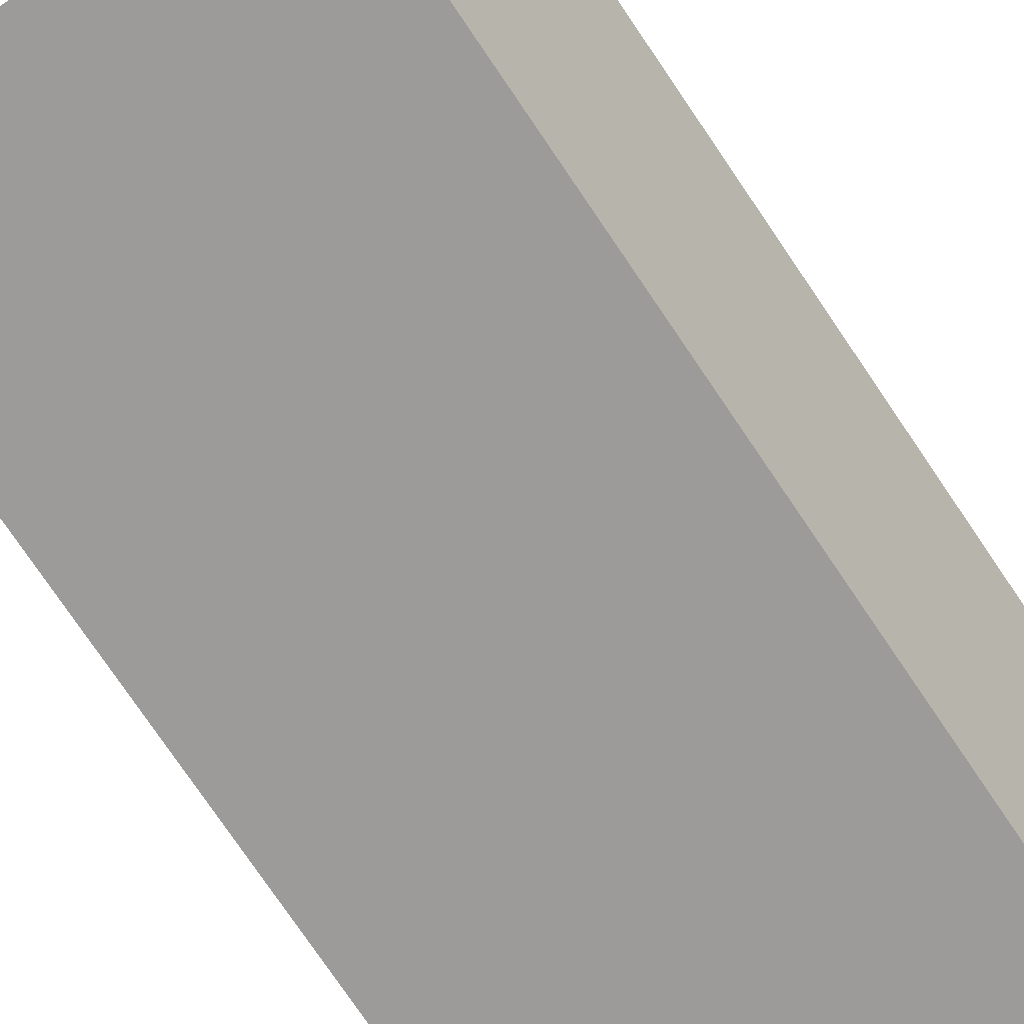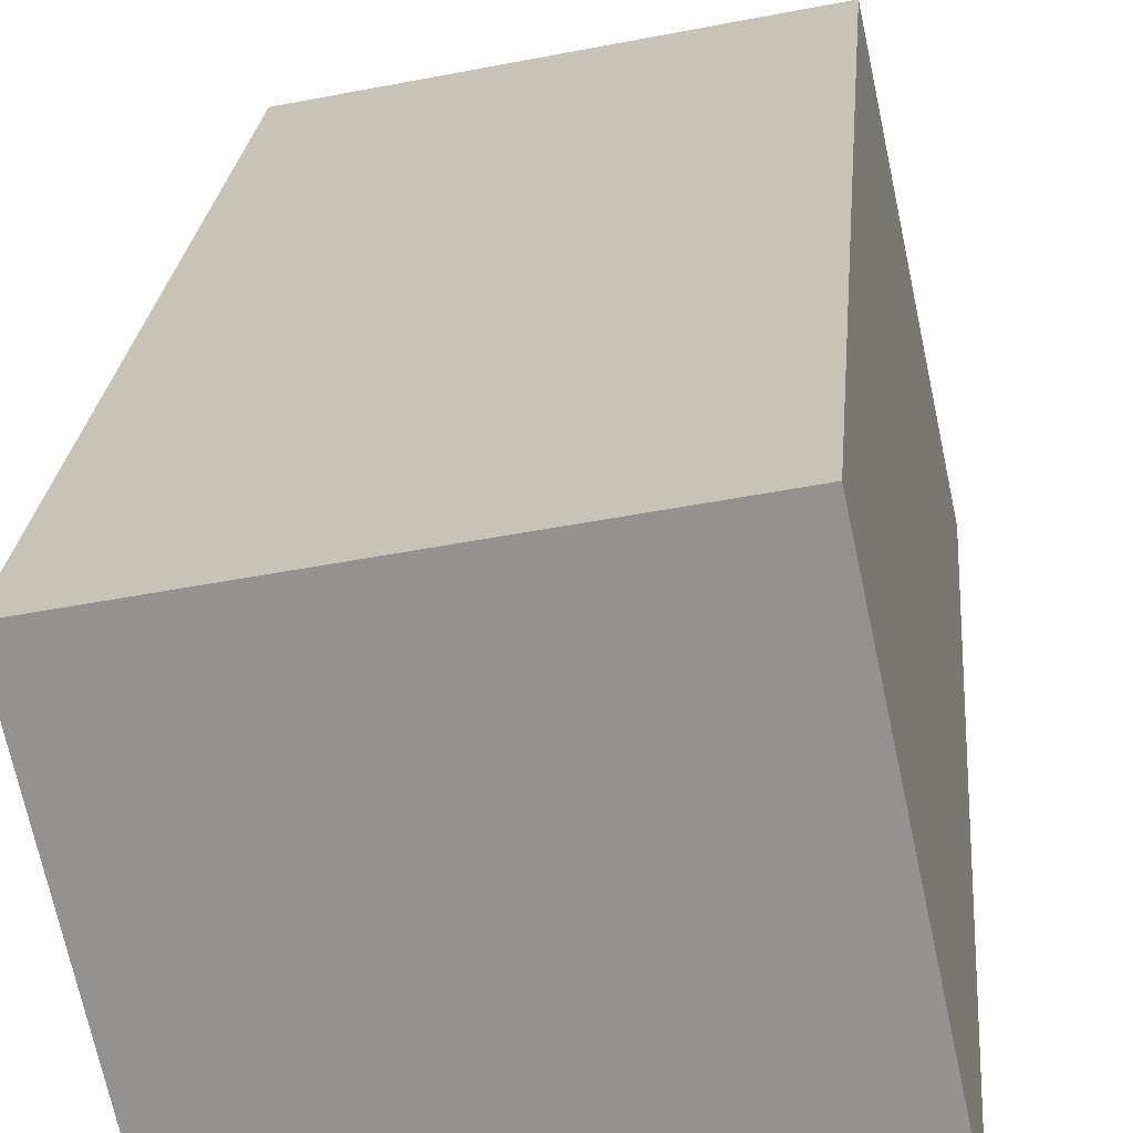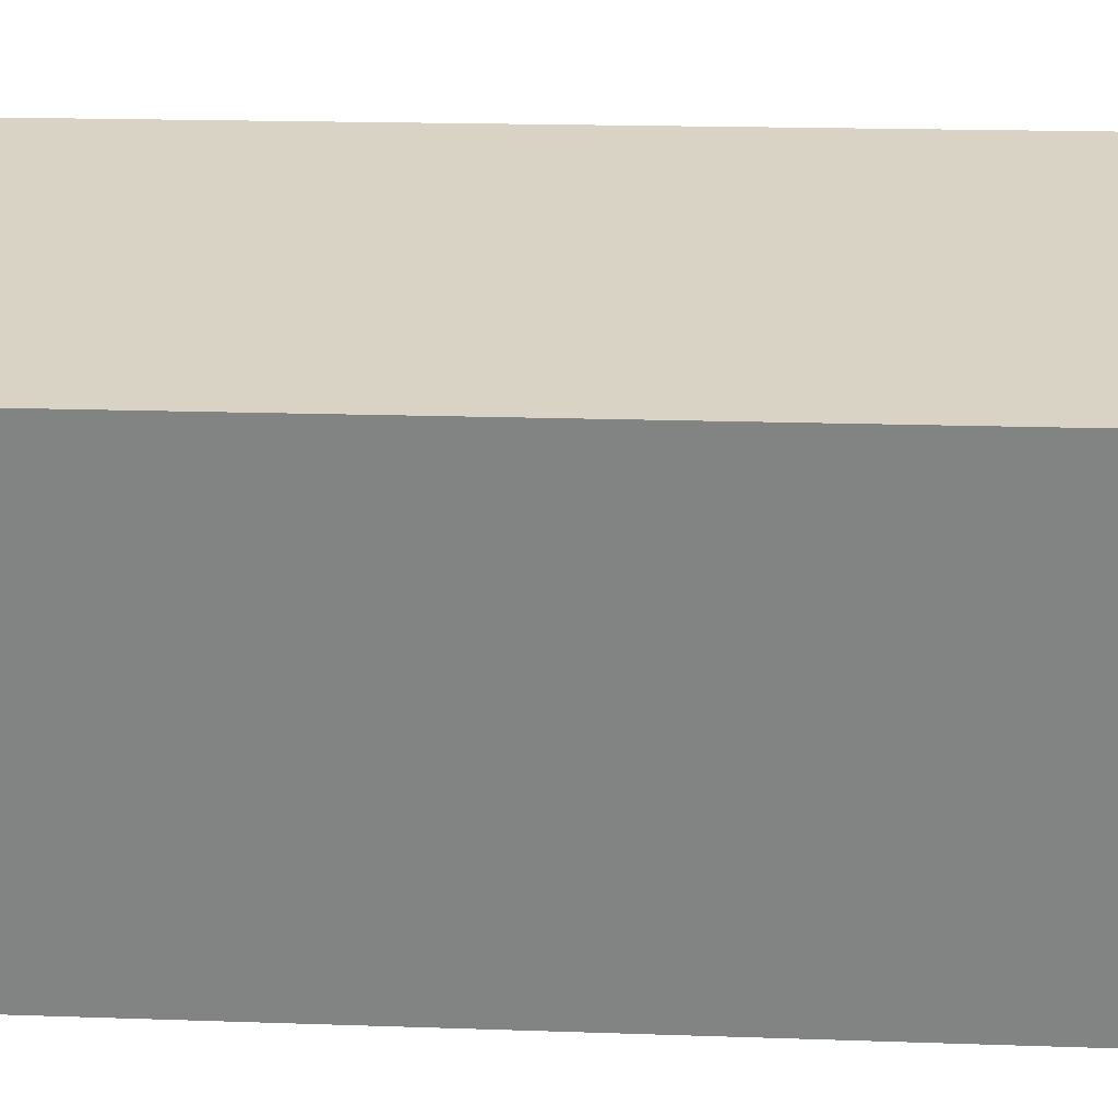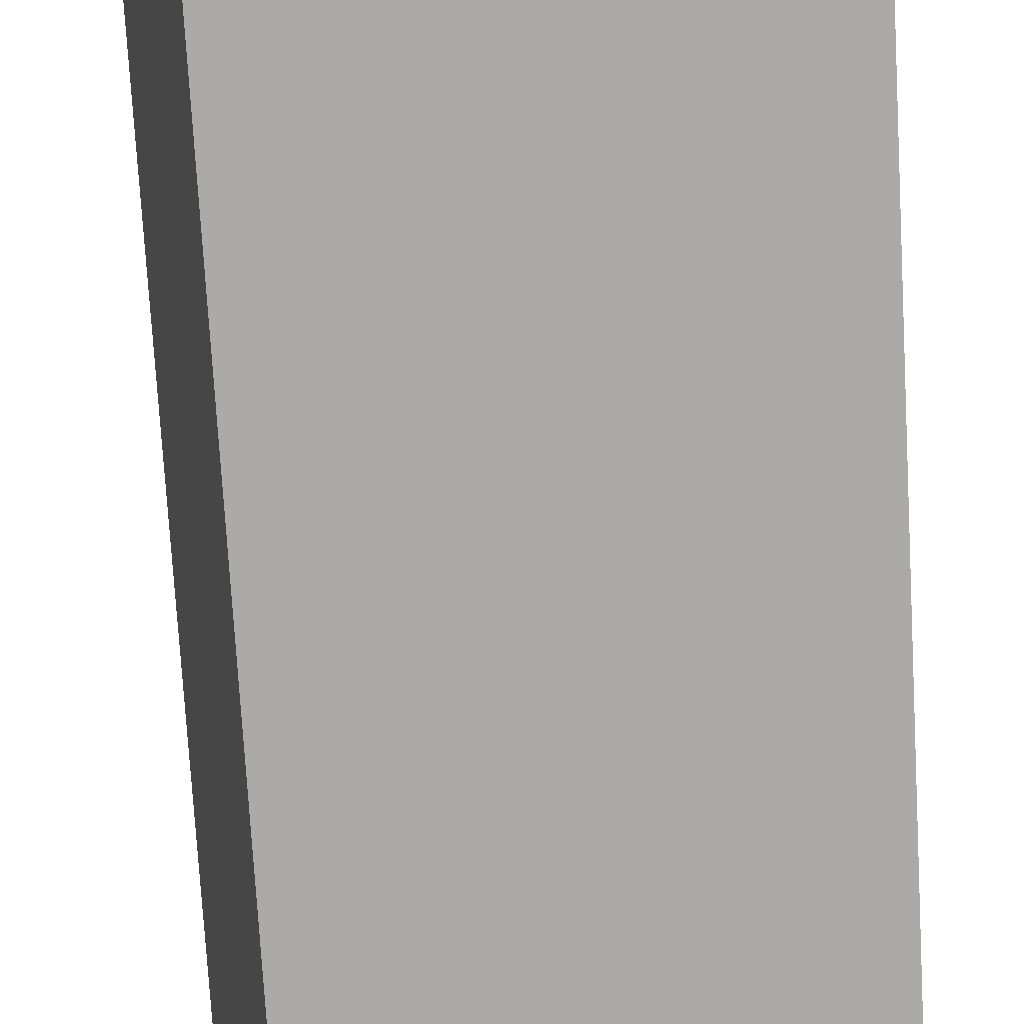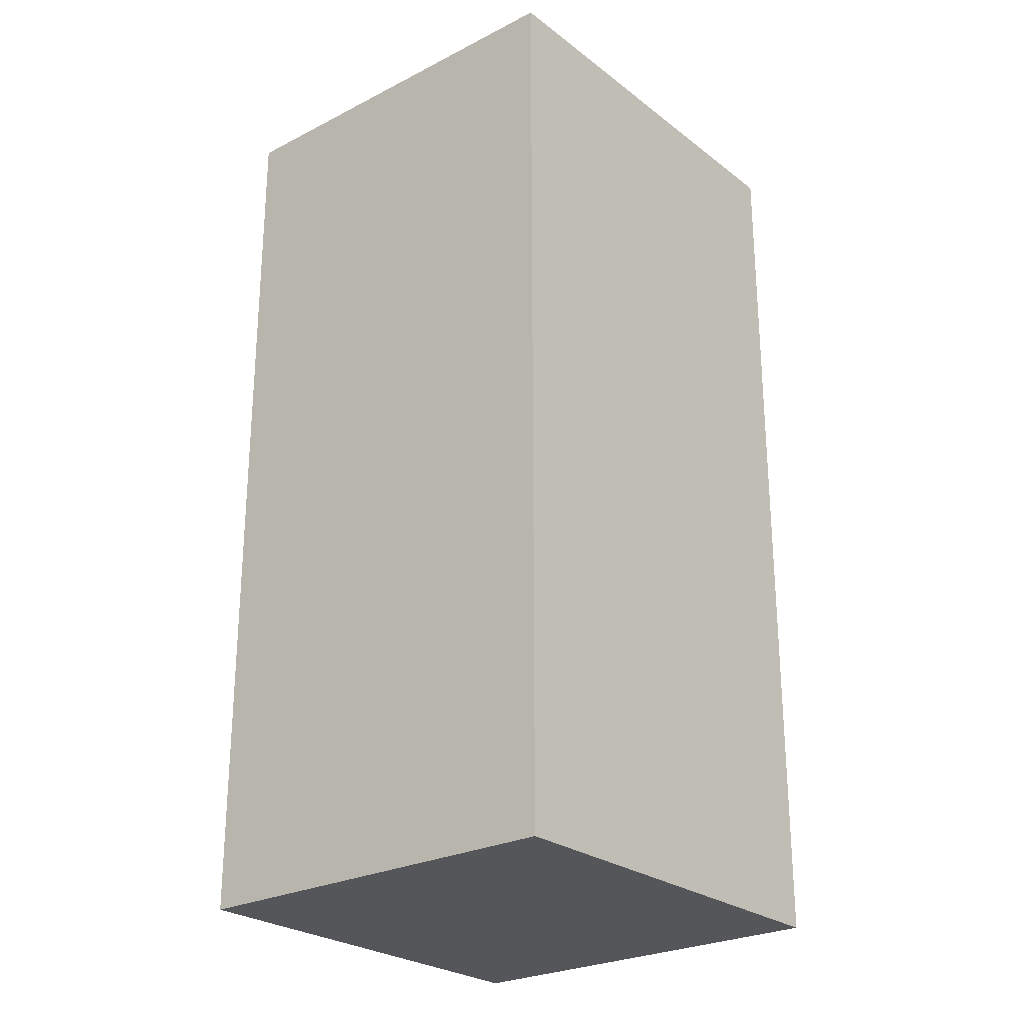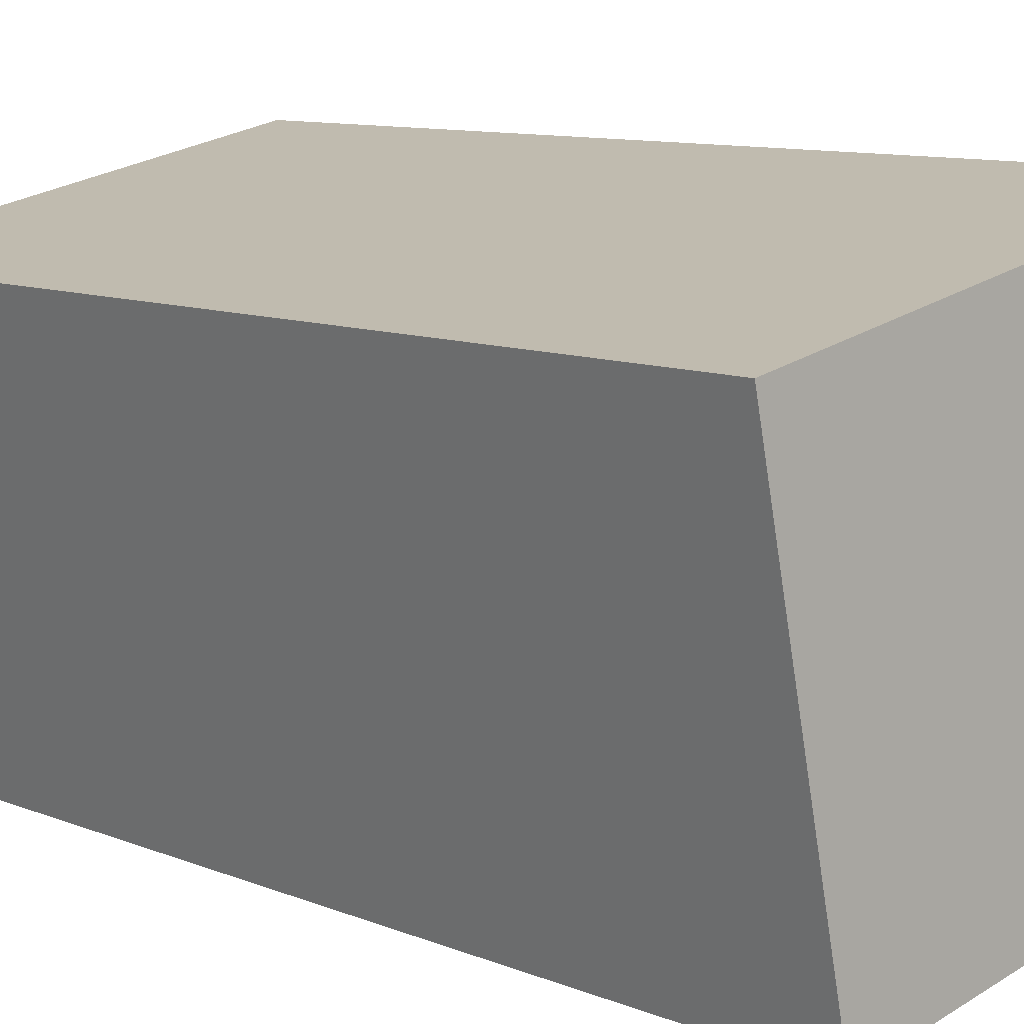
<metadata>
{"format":"obj","ext":"obj","renderer":"f3d","projection":"perspective","resolution":1024,"background":"white","views":[{"elev":-79.0,"azim":34.4,"up":"+Z"},{"elev":22.9,"azim":-175.3,"up":"+Z"},{"elev":16.7,"azim":94.2,"up":"+Z"},{"elev":-75.2,"azim":-176.7,"up":"+Z"},{"elev":-25.7,"azim":-38.5,"up":"+Y"},{"elev":9.5,"azim":137.4,"up":"+Z"}]}
</metadata>
<code>
v  2.748 29.75 12.78
v  12.12 29.75 -2.612
v  0 29.75 1.822e-15
v  13.62 29.75 -2.934
v  16.31 29.75 9.948
v  15.85 29.75 7.737
v  13.62 1.797e-16 -2.934
v  15.85 -4.738e-16 7.737
v  16.31 -6.091e-16 9.948
v  0 0 0
v  12.12 1.599e-16 -2.612
v  2.748 -7.824e-16 12.78
g defaultobject
f 1 2 3
f 2 1 4
f 4 1 5
f 4 5 6
f 6 7 4
f 7 6 5
f 7 5 8
f 8 5 9
f 7 2 4
f 2 7 3
f 3 7 10
f 10 7 11
f 10 1 3
f 1 10 12
f 12 5 1
f 5 12 9
f 11 12 10
f 12 11 7
f 12 7 8
f 12 8 9

</code>
